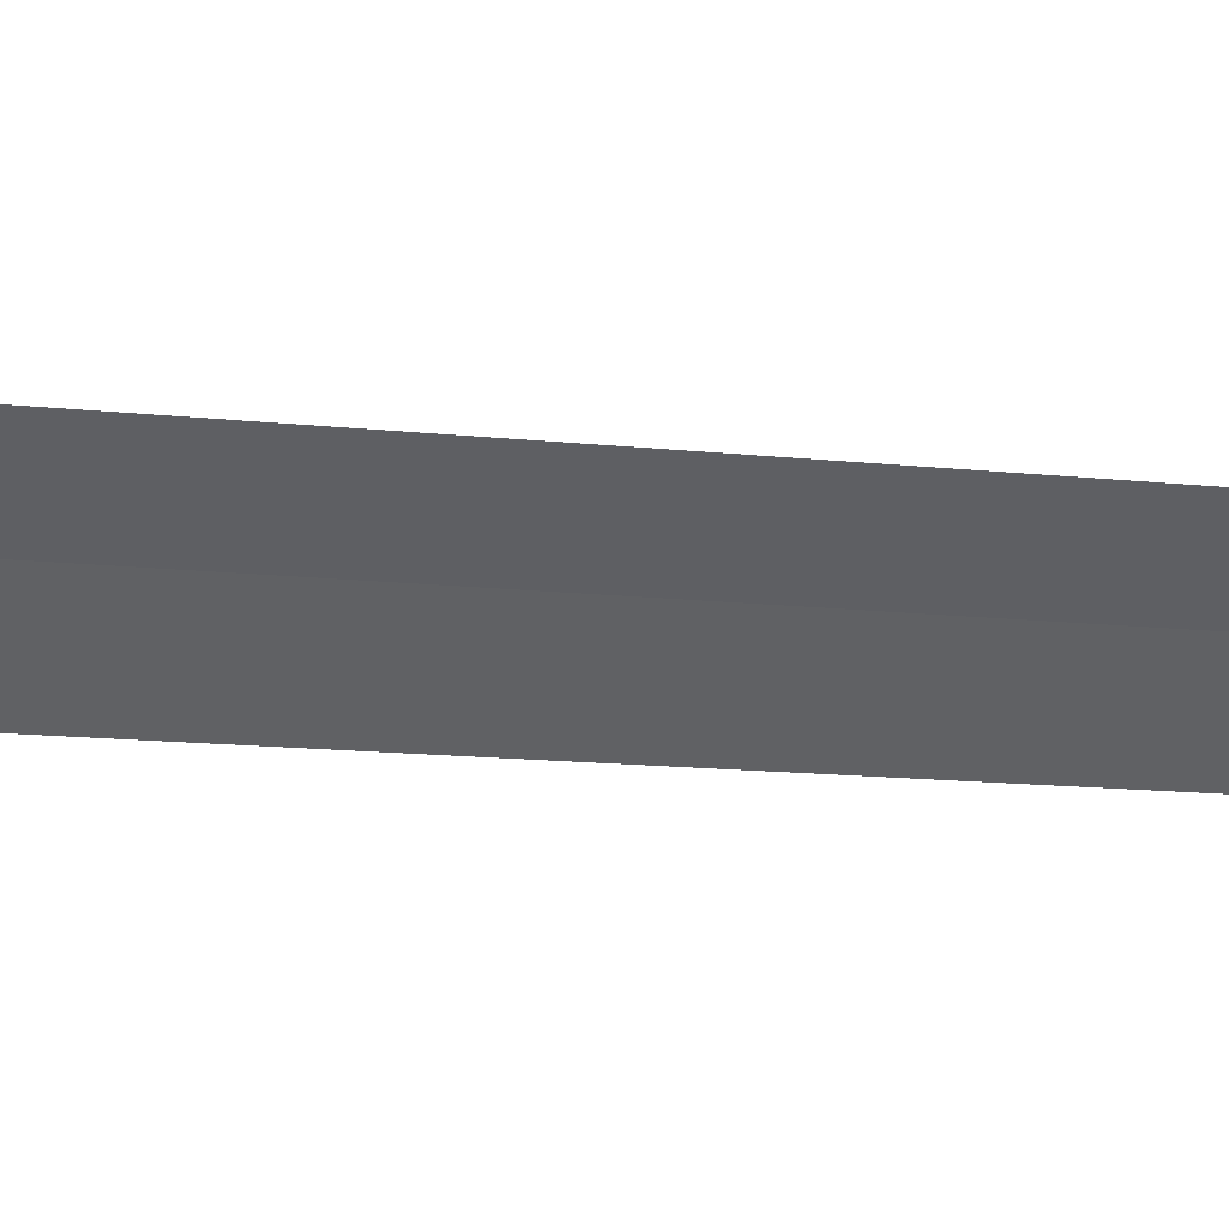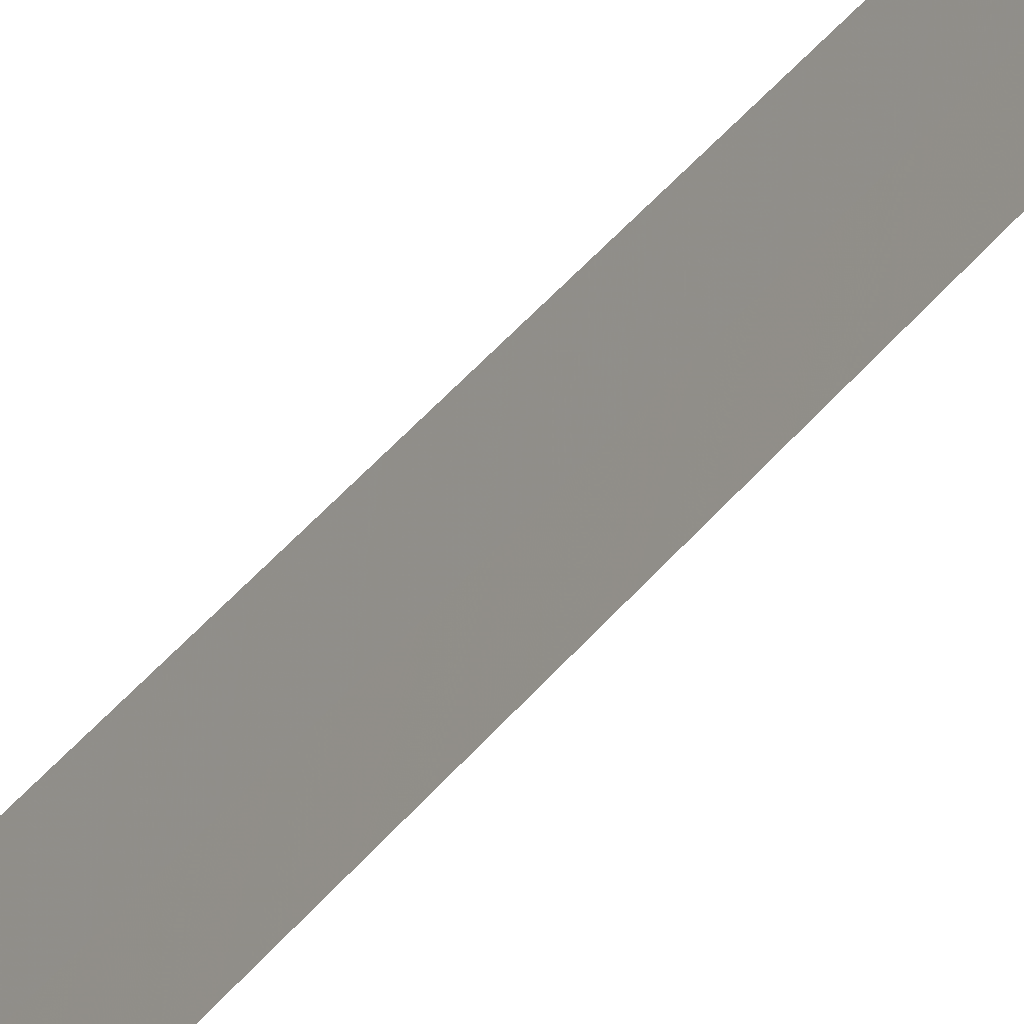
<metadata>
{"format":"obj","ext":"obj","renderer":"f3d","projection":"perspective","resolution":1024,"background":"white","views":[{"elev":30.8,"azim":96.6,"up":"+Y"},{"elev":-40.0,"azim":146.3,"up":"+Y"}]}
</metadata>
<code>
v -13.9 13.85 23.46
v -13.83 14.06 23.46
v -13.89 13.88 23.52
v -13.93 13.72 23.52
v -13.94 13.63 23.46
v -13.9 13.85 6.117
f 1 4 3
f 1 5 4
f 1 3 2
f 1 6 5
f 1 2 6

</code>
